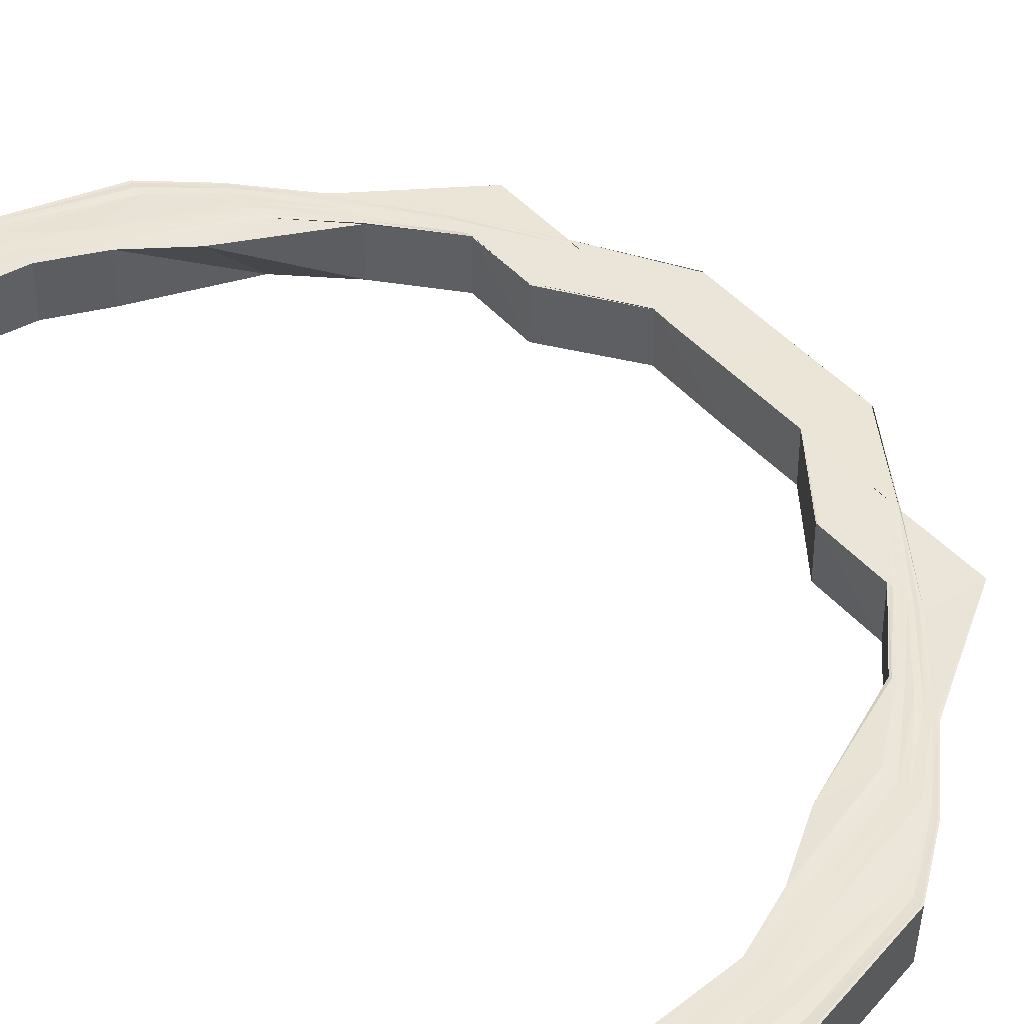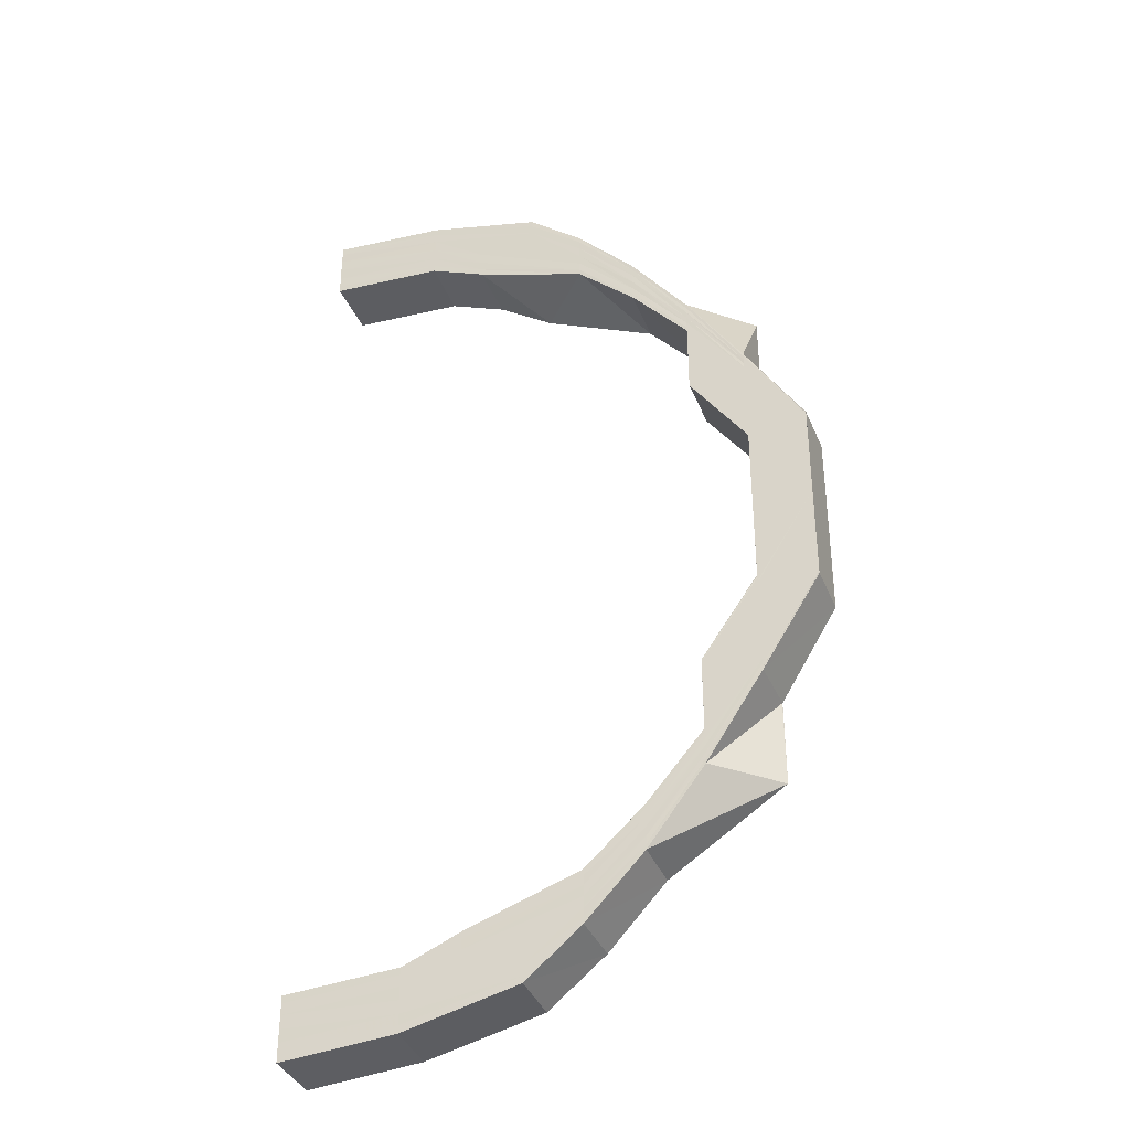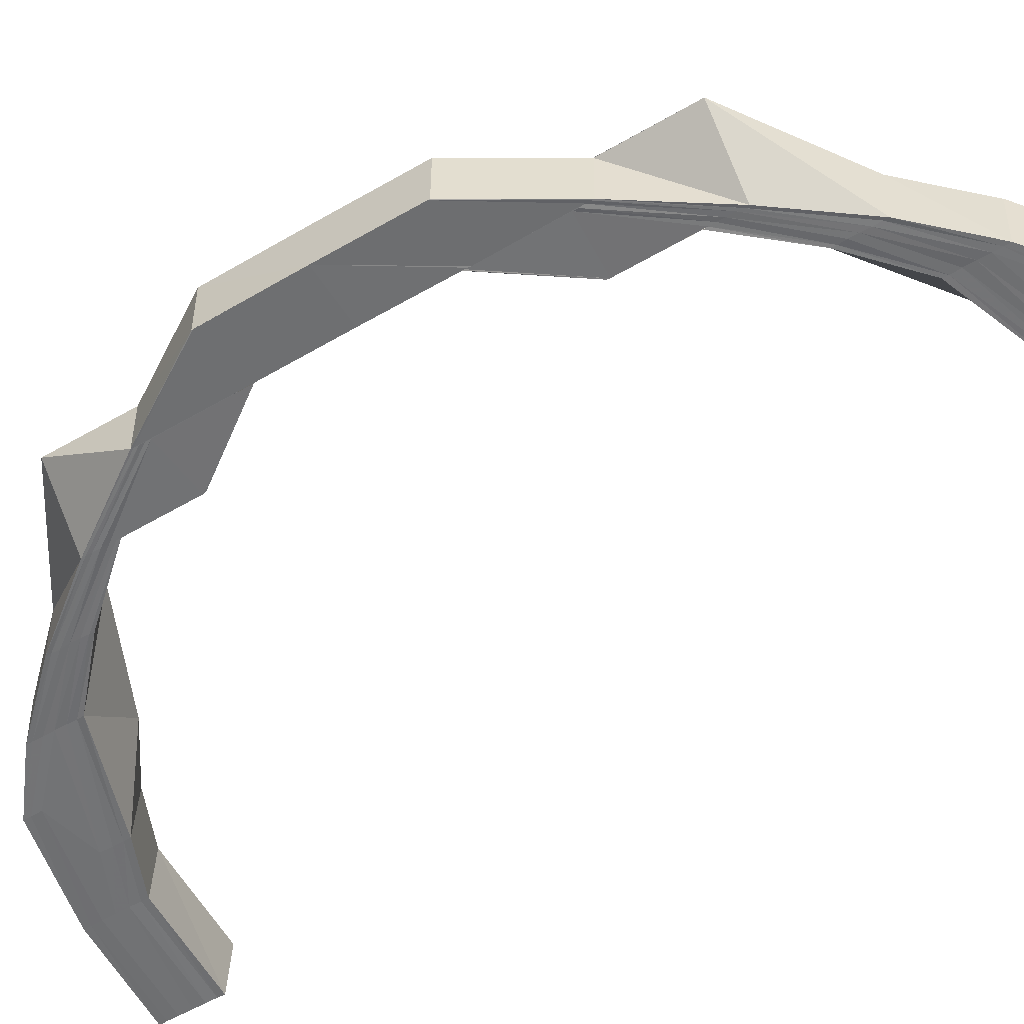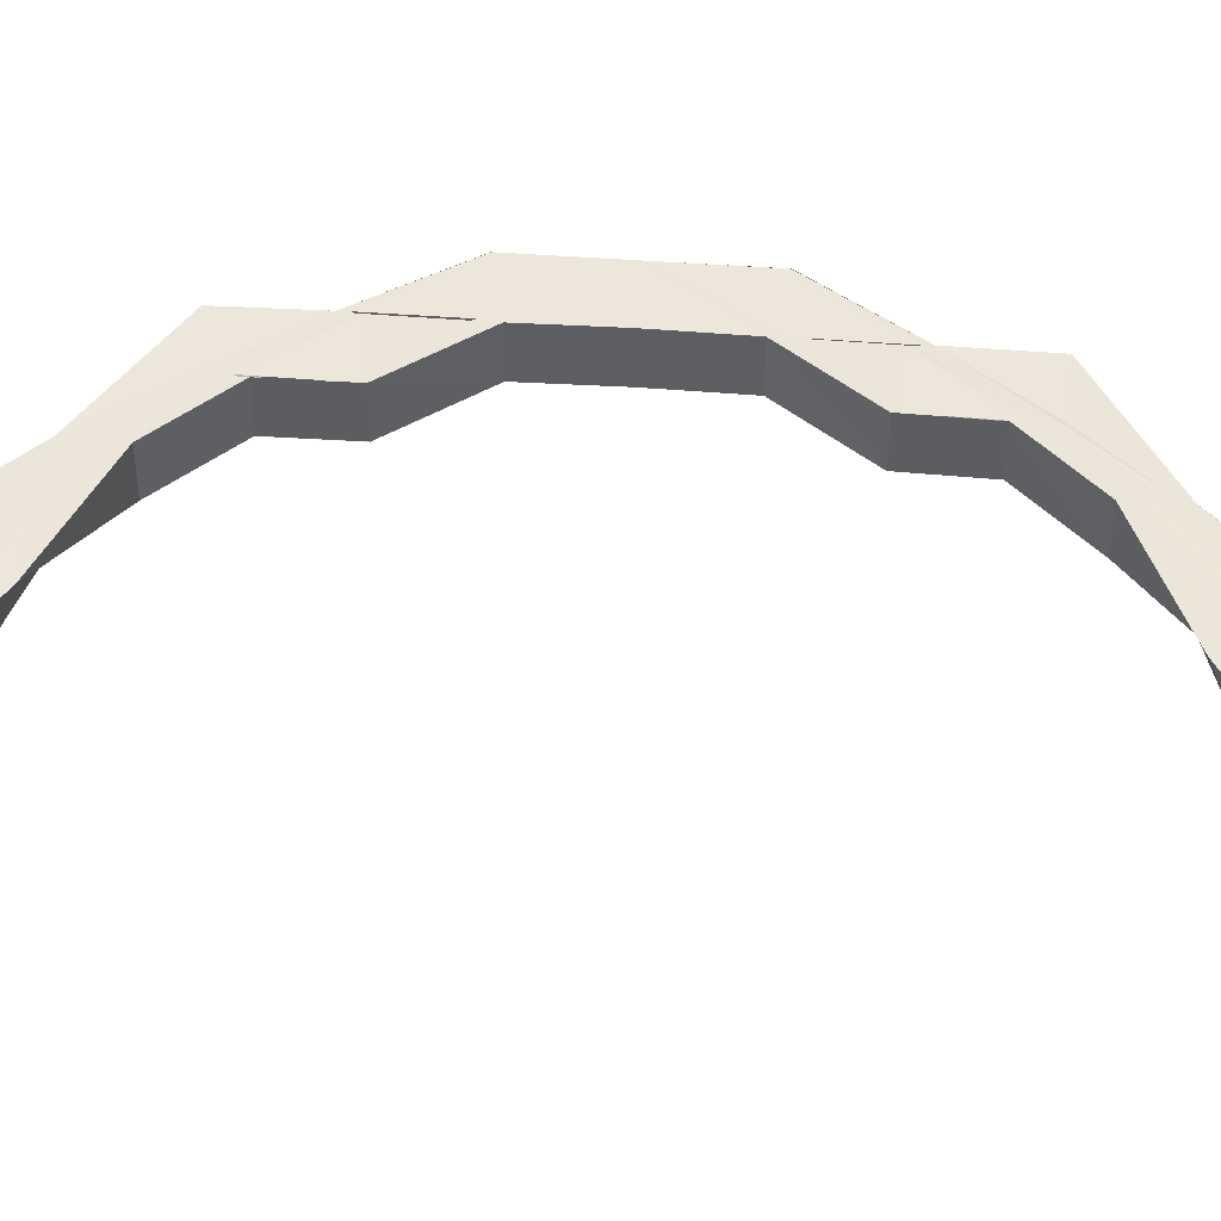
<metadata>
{"format":"obj","ext":"obj","renderer":"f3d","projection":"perspective","resolution":1024,"background":"white","views":[{"elev":44.6,"azim":-37.7,"up":"+Y"},{"elev":-36.1,"azim":21.0,"up":"+Z"},{"elev":-55.4,"azim":121.7,"up":"+Y"},{"elev":53.2,"azim":-85.7,"up":"+Y"}]}
</metadata>
<code>
o 17173
v 2202 1866 8.25
v 2202 1866 8.252
v 2202 1866 8.251
v 2202 1866 8.257
v 2202 1866 8.252
v 2202 1866 8.265
v 2202 1866 8.257
v 2202 1866 8.275
v 2202 1866 8.265
v 2202 1866 8.288
v 2202 1866 8.276
v 2202 1866 8.254
v 2202 1866 8.252
v 2202 1866 8.258
v 2202 1866 8.266
v 2202 1866 8.252
v 2202 1866 8.254
v 2202 1866 8.251
v 2202 1866 8.252
v 2202 1866 8.257
v 2202 1866 8.265
v 2202 1866 8.276
v 2202 1866 8.255
v 2202 1866 8.254
v 2202 1866 8.256
v 2202 1866 8.26
v 2202 1866 8.258
v 2202 1866 8.256
v 2202 1866 8.258
v 2202 1866 8.262
v 2202 1866 8.268
v 2202 1866 8.277
v 2202 1866 8.289
v 2202 1866 8.288
v 2202 1866 8.303
v 2202 1866 8.289
v 2202 1866 8.303
v 2202 1866 8.289
v 2202 1866 8.319
v 2202 1866 8.319
v 2202 1866 8.303
v 2202 1866 8.304
v 2202 1866 8.289
v 2202 1866 8.303
v 2202 1866 8.319
v 2202 1866 8.278
v 2202 1866 8.29
v 2202 1866 8.305
v 2202 1866 8.32
v 2202 1866 8.319
v 2202 1866 8.32
v 2202 1866 8.336
v 2202 1866 8.321
v 2202 1866 8.292
v 2202 1866 8.306
v 2202 1866 8.28
v 2202 1866 8.293
v 2202 1866 8.306
v 2202 1866 8.281
v 2202 1866 8.27
v 2202 1866 8.272
v 2202 1866 8.264
v 2202 1866 8.26
v 2202 1866 8.258
v 2202 1866 8.26
v 2202 1866 8.262
v 2202 1866 8.262
v 2202 1866 8.26
v 2202 1866 8.263
v 2202 1866 8.262
v 2202 1866 8.266
v 2202 1866 8.263
v 2202 1866 8.267
v 2202 1866 8.264
v 2202 1866 8.262
v 2202 1866 8.273
v 2202 1866 8.274
v 2202 1866 8.267
v 2202 1866 8.268
v 2202 1866 8.283
v 2202 1866 8.274
v 2202 1866 8.275
v 2202 1866 8.283
v 2202 1866 8.284
v 2202 1866 8.275
v 2202 1866 8.295
v 2202 1866 8.295
v 2202 1866 8.294
v 2202 1866 8.295
v 2202 1866 8.283
v 2202 1866 8.307
v 2202 1866 8.321
v 2202 1866 8.321
v 2202 1866 8.308
v 2202 1866 8.322
v 2202 1866 8.308
v 2202 1866 8.295
v 2202 1866 8.308
v 2202 1866 8.308
v 2202 1866 8.322
v 2202 1866 8.295
v 2202 1866 8.283
v 2202 1866 8.284
v 2202 1866 8.295
v 2202 1866 8.283
v 2202 1866 8.294
v 2202 1866 8.281
v 2202 1866 8.293
v 2202 1866 8.273
v 2202 1866 8.272
v 2202 1866 8.274
v 2202 1866 8.275
v 2202 1866 8.284
v 2202 1866 8.283
v 2202 1866 8.295
v 2202 1866 8.266
v 2202 1866 8.264
v 2202 1866 8.267
v 2202 1866 8.268
v 2202 1866 8.262
v 2202 1866 8.26
v 2202 1866 8.263
v 2202 1866 8.264
v 2202 1866 8.268
v 2202 1866 8.267
v 2202 1866 8.274
v 2202 1866 8.263
v 2202 1866 8.264
v 2202 1866 8.262
v 2202 1866 8.262
v 2202 1866 8.262
v 2202 1866 8.262
v 2202 1866 8.26
v 2202 1866 8.258
v 2202 1866 8.256
v 2202 1866 8.262
v 2202 1866 8.26
v 2202 1866 8.258
v 2202 1866 8.256
v 2202 1866 8.254
v 2202 1866 8.252
v 2202 1866 8.251
v 2202 1866 8.25
v 2202 1866 8.258
v 2202 1866 8.254
v 2202 1866 8.255
v 2202 1866 8.252
v 2202 1866 8.262
v 2202 1866 8.254
v 2202 1866 8.251
v 2202 1866 8.26
v 2202 1866 8.27
v 2202 1866 8.252
v 2202 1866 8.25
v 2202 1866 8.258
v 2202 1866 8.268
v 2202 1866 8.28
v 2202 1866 8.252
v 2202 1866 8.25
v 2202 1866 8.257
v 2202 1866 8.257
v 2202 1866 8.252
v 2202 1866 8.252
v 2202 1866 8.251
v 2202 1866 8.257
v 2202 1866 8.257
v 2202 1866 8.265
v 2202 1866 8.265
v 2202 1866 8.275
v 2202 1866 8.276
v 2202 1866 8.265
v 2202 1866 8.265
v 2202 1866 8.276
v 2202 1866 8.275
v 2202 1866 8.289
v 2202 1866 8.288
v 2202 1866 8.266
v 2202 1866 8.277
v 2202 1866 8.278
v 2202 1866 8.289
v 2202 1866 8.29
v 2202 1866 8.292
v 2202 1866 8.305
v 2202 1866 8.306
v 2202 1866 8.304
v 2202 1866 8.306
v 2202 1866 8.307
v 2202 1866 8.321
v 2202 1866 8.322
v 2202 1866 8.308
v 2202 1866 8.308
v 2202 1866 8.322
v 2202 1866 8.303
v 2202 1866 8.32
v 2202 1866 8.32
v 2202 1866 8.319
v 2202 1866 8.336
v 2202 1866 8.336
v 2202 1866 8.352
v 2202 1866 8.352
v 2202 1866 8.353
v 2202 1866 8.368
v 2202 1866 8.353
v 2202 1866 8.353
v 2202 1866 8.353
v 2202 1866 8.369
v 2202 1866 8.384
v 2202 1866 8.369
v 2202 1866 8.397
v 2202 1866 8.384
v 2202 1866 8.384
v 2202 1866 8.408
v 2202 1866 8.397
v 2202 1866 8.416
v 2202 1866 8.407
v 2202 1866 8.368
v 2202 1866 8.353
v 2202 1866 8.353
v 2202 1866 8.369
v 2202 1866 8.42
v 2202 1866 8.415
v 2202 1866 8.352
v 2202 1866 8.383
v 2202 1866 8.336
v 2202 1866 8.368
v 2202 1866 8.384
v 2202 1866 8.397
v 2202 1866 8.382
v 2202 1866 8.367
v 2202 1866 8.396
v 2202 1866 8.407
v 2202 1866 8.381
v 2202 1866 8.366
v 2202 1866 8.394
v 2202 1866 8.406
v 2202 1866 8.415
v 2202 1866 8.379
v 2202 1866 8.365
v 2202 1866 8.351
v 2202 1866 8.351
v 2202 1866 8.365
v 2202 1866 8.351
v 2202 1866 8.393
v 2202 1866 8.391
v 2202 1866 8.378
v 2202 1866 8.405
v 2202 1866 8.403
v 2202 1866 8.39
v 2202 1866 8.378
v 2202 1866 8.401
v 2202 1866 8.389
v 2202 1866 8.378
v 2202 1866 8.414
v 2202 1866 8.412
v 2202 1866 8.42
v 2202 1866 8.41
v 2202 1866 8.419
v 2202 1866 8.42
v 2202 1866 8.422
v 2202 1866 8.422
v 2202 1866 8.422
v 2202 1866 8.42
v 2202 1866 8.42
v 2202 1866 8.415
v 2202 1866 8.416
v 2202 1866 8.42
v 2202 1866 8.416
v 2202 1866 8.407
v 2202 1866 8.408
v 2202 1866 8.397
v 2202 1866 8.397
v 2202 1866 8.384
v 2202 1866 8.418
v 2202 1866 8.417
v 2202 1866 8.42
v 2202 1866 8.416
v 2202 1866 8.415
v 2202 1866 8.418
v 2202 1866 8.408
v 2202 1866 8.414
v 2202 1866 8.412
v 2202 1866 8.416
v 2202 1866 8.399
v 2202 1866 8.389
v 2202 1866 8.388
v 2202 1866 8.377
v 2202 1866 8.398
v 2202 1866 8.406
v 2202 1866 8.398
v 2202 1866 8.398
v 2202 1866 8.405
v 2202 1866 8.405
v 2202 1866 8.398
v 2202 1866 8.41
v 2202 1866 8.414
v 2202 1866 8.409
v 2202 1866 8.409
v 2202 1866 8.412
v 2202 1866 8.411
v 2202 1866 8.41
v 2202 1866 8.409
v 2202 1866 8.405
v 2202 1866 8.412
v 2202 1866 8.411
v 2202 1866 8.41
v 2202 1866 8.409
v 2202 1866 8.409
v 2202 1866 8.405
v 2202 1866 8.405
v 2202 1866 8.409
v 2202 1866 8.409
v 2202 1866 8.405
v 2202 1866 8.405
v 2202 1866 8.398
v 2202 1866 8.398
v 2202 1866 8.41
v 2202 1866 8.411
v 2202 1866 8.41
v 2202 1866 8.412
v 2202 1866 8.406
v 2202 1866 8.399
v 2202 1866 8.412
v 2202 1866 8.414
v 2202 1866 8.408
v 2202 1866 8.401
v 2202 1866 8.415
v 2202 1866 8.41
v 2202 1866 8.403
v 2202 1866 8.417
v 2202 1866 8.418
v 2202 1866 8.412
v 2202 1866 8.405
v 2202 1866 8.419
v 2202 1866 8.42
v 2202 1866 8.414
v 2202 1866 8.406
v 2202 1866 8.42
v 2202 1866 8.422
v 2202 1866 8.422
v 2202 1866 8.42
v 2202 1866 8.416
v 2202 1866 8.415
v 2202 1866 8.408
v 2202 1866 8.407
v 2202 1866 8.397
v 2202 1866 8.397
v 2202 1866 8.384
v 2202 1866 8.396
v 2202 1866 8.384
v 2202 1866 8.369
v 2202 1866 8.369
v 2202 1866 8.353
v 2202 1866 8.369
v 2202 1866 8.369
v 2202 1866 8.353
v 2202 1866 8.383
v 2202 1866 8.368
v 2202 1866 8.353
v 2202 1866 8.382
v 2202 1866 8.394
v 2202 1866 8.393
v 2202 1866 8.381
v 2202 1866 8.367
v 2202 1866 8.391
v 2202 1866 8.379
v 2202 1866 8.366
v 2202 1866 8.39
v 2202 1866 8.378
v 2202 1866 8.365
v 2202 1866 8.351
v 2202 1866 8.351
v 2202 1866 8.365
v 2202 1866 8.351
v 2202 1866 8.364
v 2202 1866 8.389
v 2202 1866 8.378
v 2202 1866 8.388
v 2202 1866 8.388
v 2202 1866 8.377
v 2202 1866 8.389
v 2202 1866 8.398
v 2202 1866 8.378
v 2202 1866 8.377
v 2202 1866 8.365
v 2202 1866 8.351
v 2202 1866 8.351
v 2202 1866 8.365
v 2202 1866 8.322
v 2202 1866 8.322
v 2202 1866 8.322
v 2202 1866 8.308
f 1 2 3
f 2 4 5
f 4 6 7
f 6 8 9
f 8 10 11
f 5 12 13
f 7 14 12
f 9 15 14
f 16 12 17
f 18 19 16
f 19 20 12
f 20 21 14
f 21 22 15
f 12 14 23
f 12 23 24
f 17 23 25
f 14 26 23
f 14 15 26
f 23 26 27
f 23 27 28
f 25 27 29
f 26 30 27
f 15 31 26
f 26 31 30
f 15 32 31
f 11 32 15
f 11 33 32
f 34 33 11
f 34 35 33
f 33 36 32
f 35 37 38
f 39 40 37
f 35 39 41
f 41 42 36
f 43 44 36
f 44 45 42
f 32 36 46
f 32 46 31
f 36 42 47
f 36 47 46
f 42 48 47
f 42 49 48
f 50 49 42
f 49 51 48
f 49 52 51
f 51 52 53
f 47 48 54
f 48 55 54
f 47 54 56
f 46 47 56
f 54 55 57
f 55 58 57
f 56 54 59
f 54 57 59
f 46 56 60
f 31 46 60
f 31 60 30
f 60 56 61
f 56 59 61
f 30 60 62
f 60 61 62
f 30 62 63
f 27 30 63
f 27 63 64
f 29 63 65
f 63 62 66
f 65 66 67
f 63 66 68
f 66 69 70
f 62 71 66
f 62 61 71
f 66 71 72
f 71 73 69
f 72 74 75
f 61 76 71
f 76 77 73
f 71 76 78
f 78 79 74
f 61 59 76
f 59 80 76
f 59 57 80
f 76 80 81
f 81 82 79
f 80 83 81
f 83 84 82
f 81 83 85
f 86 87 84
f 80 88 83
f 57 88 80
f 57 58 88
f 88 89 90
f 58 91 88
f 58 92 91
f 92 93 91
f 91 93 94
f 93 95 96
f 86 94 97
f 94 98 97
f 99 100 98
f 97 101 102
f 103 104 102
f 102 101 105
f 101 106 105
f 105 106 107
f 106 108 107
f 102 105 109
f 105 107 110
f 109 105 110
f 111 102 109
f 112 103 111
f 113 102 111
f 114 115 113
f 111 109 116
f 109 110 117
f 116 109 117
f 118 111 116
f 85 111 118
f 119 112 118
f 118 116 120
f 116 117 121
f 120 116 121
f 122 118 120
f 123 119 122
f 124 118 122
f 125 126 124
f 127 125 128
f 129 127 130
f 128 122 131
f 132 123 131
f 131 122 133
f 122 120 133
f 133 120 134
f 120 121 134
f 134 121 135
f 136 132 135
f 137 136 135
f 138 137 135
f 139 138 135
f 140 139 135
f 141 140 135
f 142 141 135
f 143 142 135
f 121 144 135
f 135 144 145
f 121 117 144
f 144 146 145
f 145 146 147
f 117 148 144
f 144 148 146
f 117 110 148
f 146 149 147
f 147 149 150
f 148 151 146
f 146 151 149
f 110 152 148
f 148 152 151
f 110 107 152
f 149 153 150
f 150 153 154
f 151 155 149
f 149 155 153
f 152 156 151
f 151 156 155
f 107 157 152
f 152 157 156
f 107 108 157
f 153 158 159
f 155 160 153
f 160 161 158
f 153 160 162
f 162 163 164
f 165 166 163
f 167 168 166
f 169 170 168
f 160 171 165
f 171 172 161
f 171 173 167
f 173 174 172
f 173 175 169
f 175 176 174
f 177 171 160
f 155 177 160
f 156 177 155
f 177 178 171
f 178 173 171
f 156 179 177
f 179 178 177
f 157 179 156
f 178 180 173
f 180 175 173
f 179 181 178
f 181 180 178
f 157 182 179
f 182 181 179
f 108 182 157
f 181 183 180
f 184 183 181
f 182 184 181
f 183 185 180
f 180 185 175
f 186 184 182
f 108 186 182
f 187 186 108
f 187 188 186
f 189 188 187
f 190 189 187
f 191 192 190
f 185 193 175
f 175 193 34
f 185 194 193
f 195 194 185
f 194 196 193
f 193 196 35
f 195 197 194
f 198 197 195
f 198 199 197
f 199 200 197
f 200 201 197
f 200 202 201
f 39 197 50
f 197 52 50
f 197 203 52
f 203 204 52
f 205 206 204
f 206 207 208
f 207 209 210
f 211 210 208
f 209 212 213
f 212 214 215
f 208 210 216
f 208 216 217
f 218 219 217
f 214 220 221
f 217 216 222
f 217 222 52
f 210 223 216
f 52 222 224
f 52 224 53
f 216 223 225
f 226 227 223
f 223 228 225
f 225 228 229
f 223 230 228
f 213 230 223
f 227 231 230
f 228 232 229
f 229 232 233
f 230 234 228
f 228 234 232
f 230 235 234
f 215 235 230
f 231 236 235
f 232 237 233
f 233 237 238
f 233 238 239
f 239 238 240
f 238 241 242
f 232 243 237
f 234 243 232
f 243 244 237
f 237 244 245
f 234 246 243
f 235 246 234
f 243 247 244
f 246 247 243
f 244 248 245
f 245 248 249
f 247 250 244
f 244 250 248
f 248 251 252
f 235 253 246
f 221 253 235
f 246 254 247
f 253 254 246
f 236 255 253
f 254 256 247
f 247 256 250
f 253 257 254
f 258 257 253
f 255 259 257
f 220 260 258
f 260 261 262
f 263 262 264
f 260 259 265
f 259 266 257
f 259 266 265
f 267 264 268
f 269 268 270
f 271 270 272
f 266 273 265
f 266 273 274
f 257 275 274
f 257 274 254
f 254 274 256
f 273 276 265
f 273 276 277
f 274 277 256
f 274 278 277
f 256 277 279
f 256 279 250
f 276 280 265
f 276 280 281
f 277 281 279
f 277 282 281
f 250 279 283
f 250 283 248
f 248 283 284
f 284 285 286
f 283 287 251
f 279 288 283
f 279 281 288
f 283 288 289
f 289 290 285
f 288 291 289
f 291 292 290
f 289 291 293
f 288 294 291
f 281 294 288
f 281 295 294
f 296 297 292
f 294 298 296
f 299 300 297
f 294 301 302
f 303 304 301
f 280 303 294
f 280 303 265
f 303 299 265
f 299 305 265
f 306 299 307
f 308 306 309
f 310 305 311
f 307 311 312
f 313 310 312
f 309 312 314
f 315 313 314
f 316 317 311
f 311 317 318
f 317 319 318
f 312 311 320
f 311 318 320
f 314 312 321
f 312 320 321
f 318 319 322
f 319 323 322
f 320 318 324
f 318 322 324
f 321 320 325
f 320 324 325
f 322 323 326
f 323 265 326
f 324 322 327
f 322 326 327
f 325 324 328
f 324 327 328
f 326 265 329
f 265 330 329
f 327 326 331
f 326 329 331
f 328 327 332
f 327 331 332
f 329 330 333
f 330 334 333
f 331 329 335
f 329 333 335
f 332 331 336
f 331 335 336
f 333 334 337
f 334 338 337
f 337 338 263
f 338 339 340
f 337 340 341
f 333 337 342
f 335 333 342
f 342 337 267
f 342 341 343
f 335 342 344
f 344 342 269
f 336 335 344
f 344 343 345
f 336 344 346
f 346 344 271
f 346 345 347
f 348 336 346
f 332 336 348
f 348 346 349
f 349 346 211
f 349 347 350
f 351 350 352
f 351 349 353
f 353 354 355
f 356 349 351
f 356 348 349
f 357 356 351
f 357 351 358
f 201 357 358
f 202 357 201
f 359 356 357
f 202 359 357
f 360 348 356
f 359 360 356
f 360 332 348
f 328 332 360
f 361 328 360
f 361 360 359
f 325 328 361
f 362 359 202
f 362 361 359
f 363 362 202
f 364 325 361
f 364 361 362
f 321 325 364
f 365 362 363
f 365 364 362
f 366 365 363
f 367 321 364
f 367 364 365
f 314 321 367
f 368 365 366
f 368 367 365
f 369 368 366
f 369 366 370
f 371 369 370
f 372 369 371
f 373 372 371
f 374 372 373
f 375 367 368
f 375 314 367
f 293 314 375
f 376 375 368
f 377 375 376
f 378 315 375
f 379 378 376
f 380 381 377
f 382 380 383
f 249 383 374
f 384 249 374
f 384 374 385
f 386 387 385
f 240 385 198
f 224 240 198
f 224 198 388
f 389 224 388
f 389 390 391

</code>
